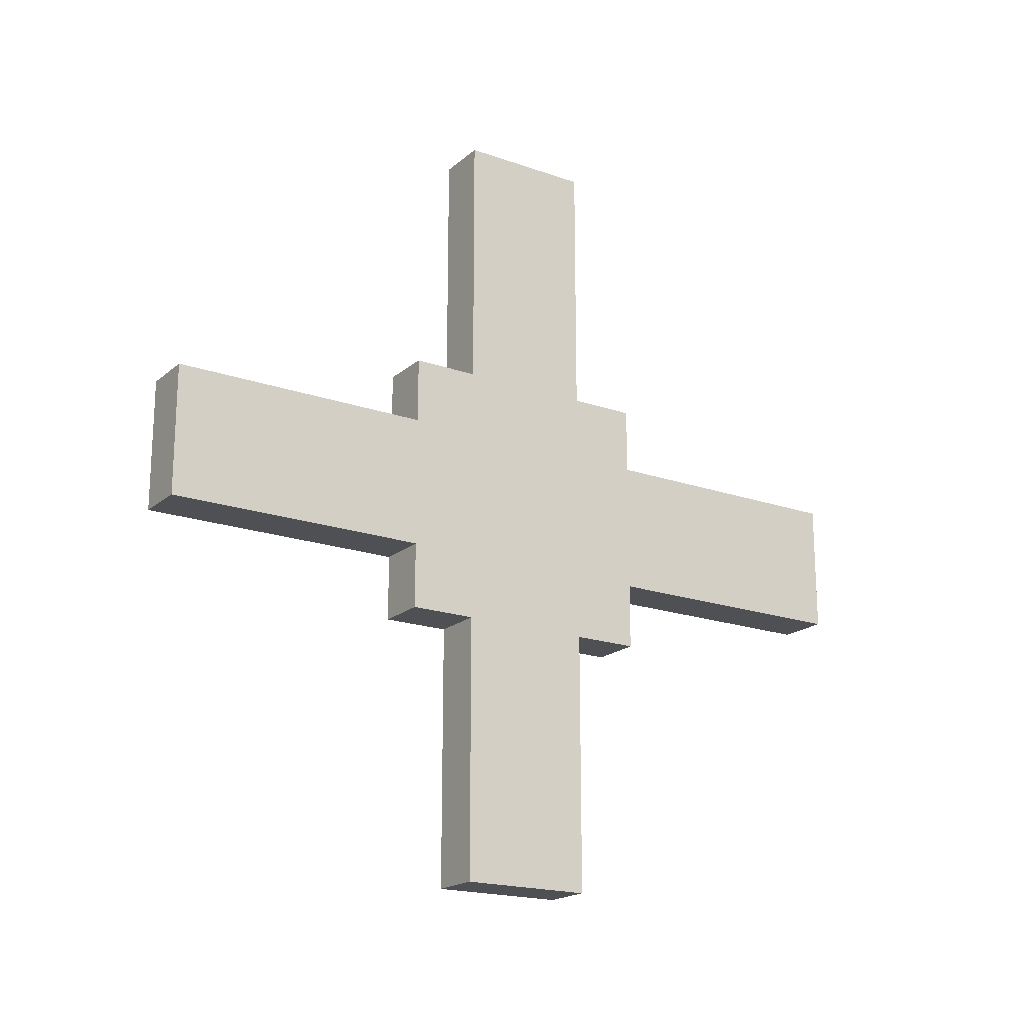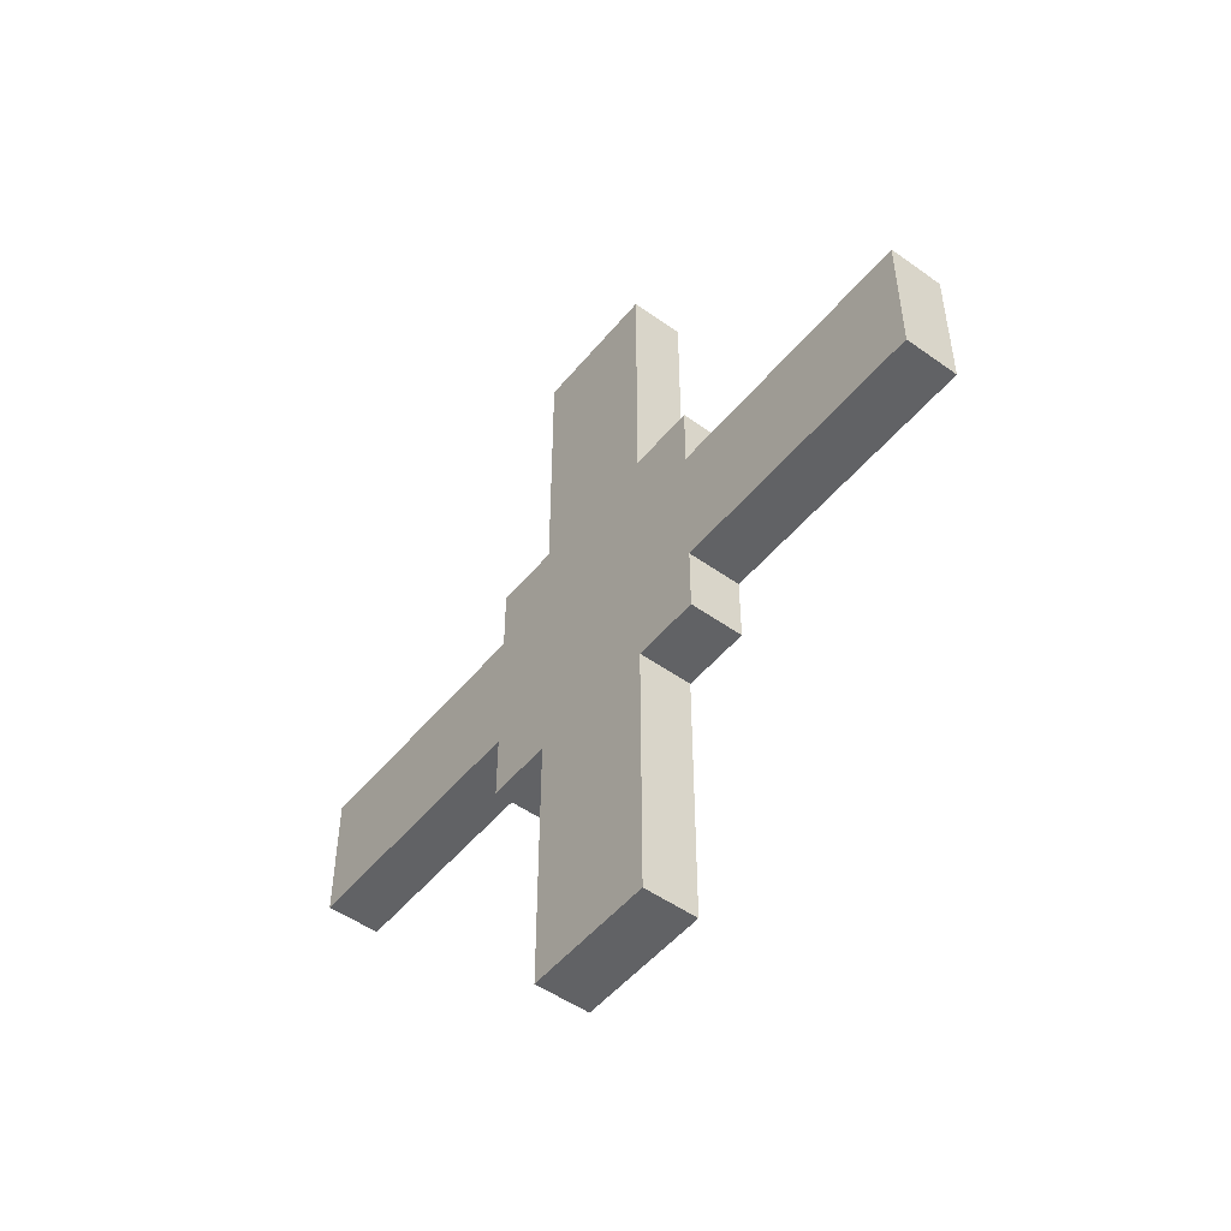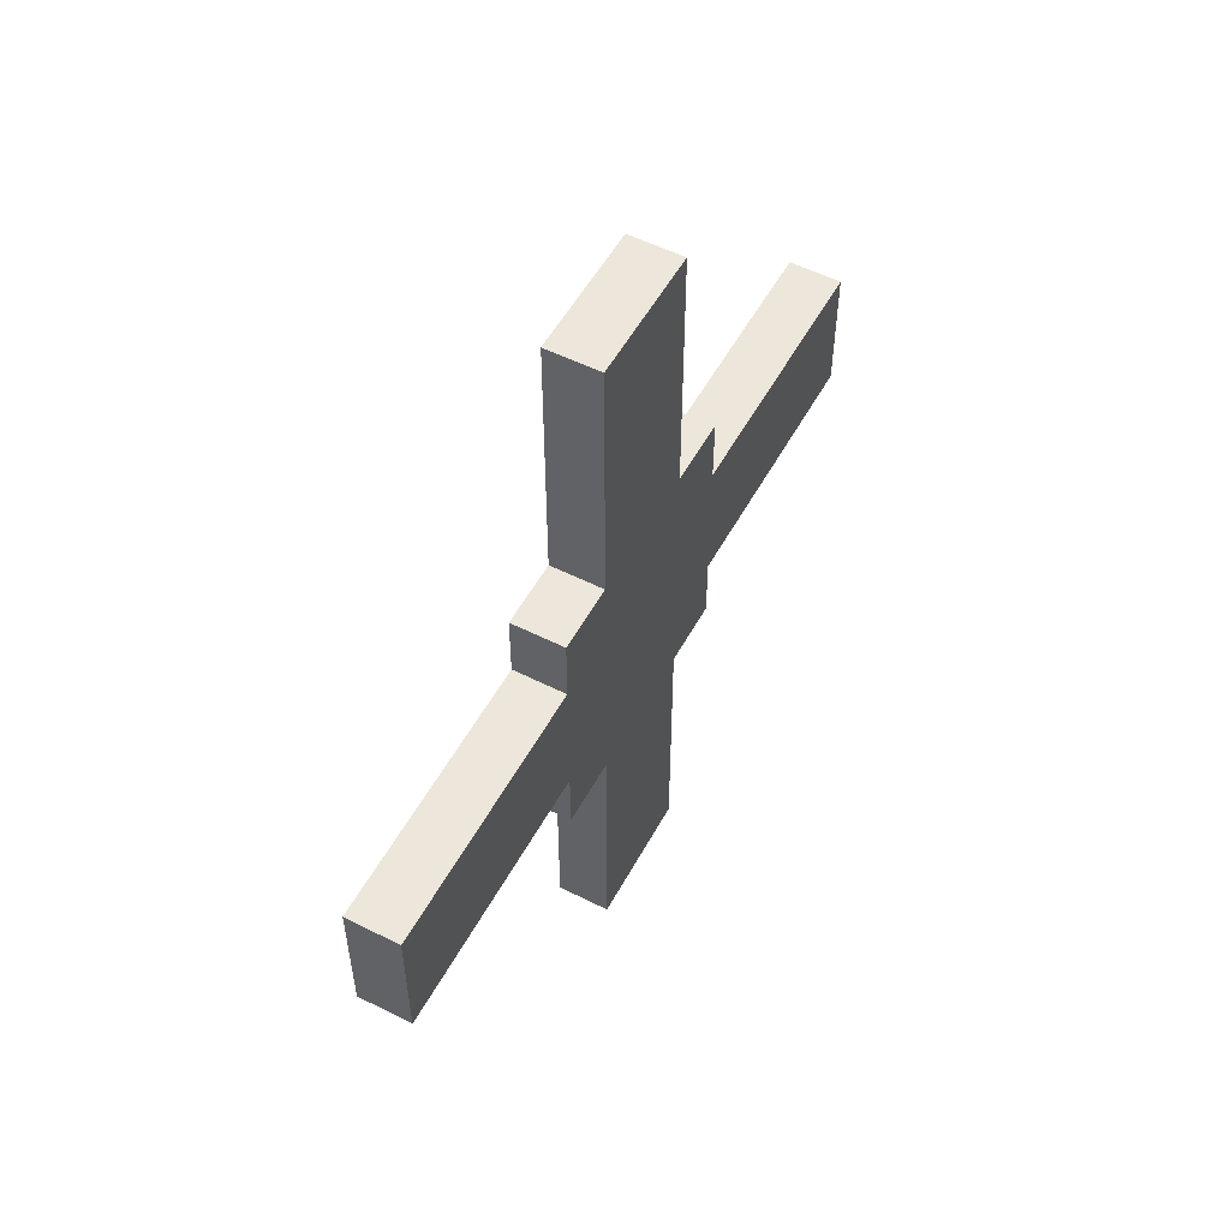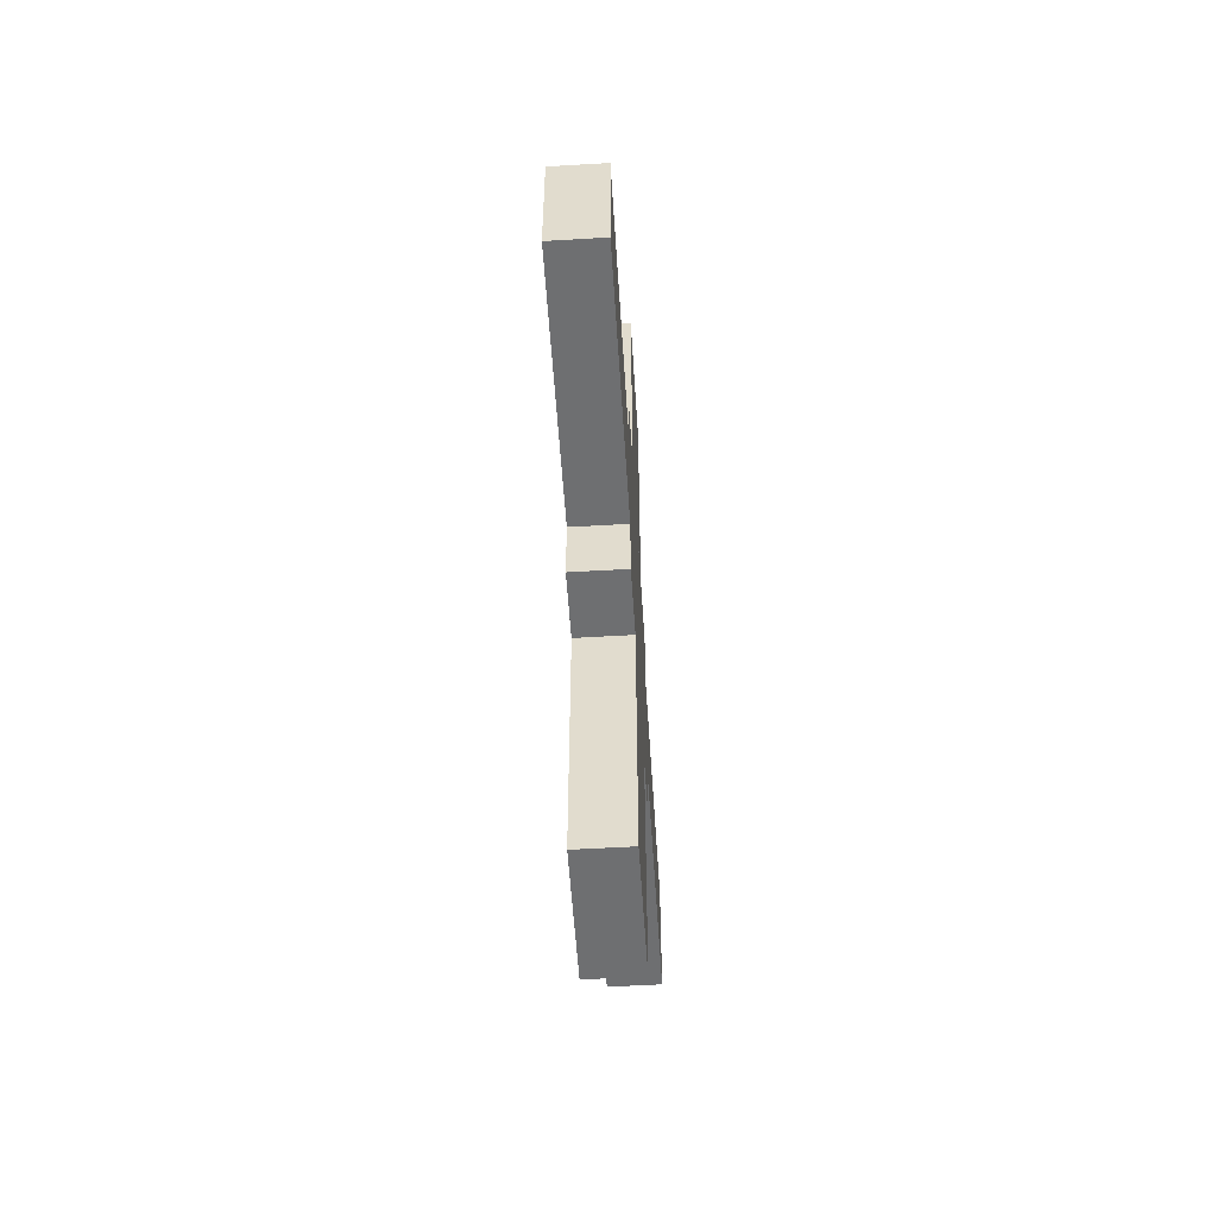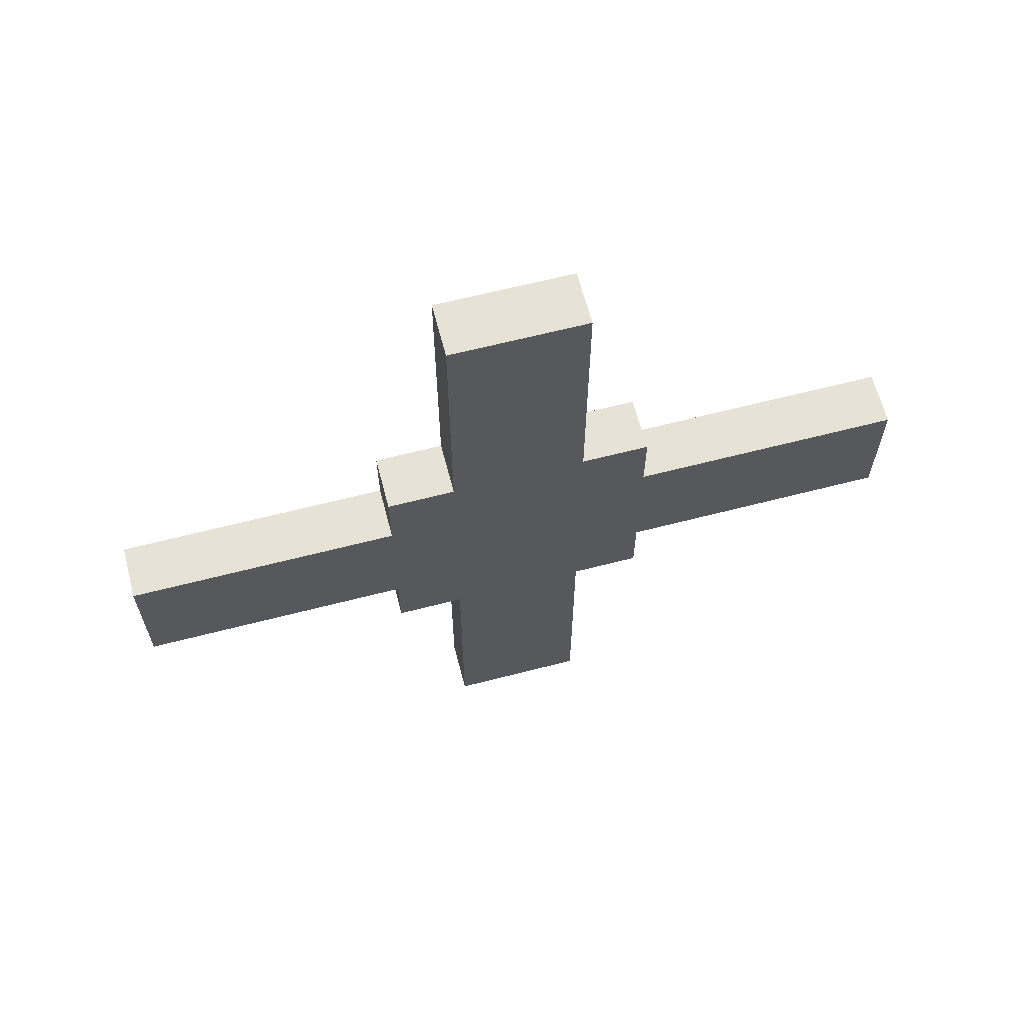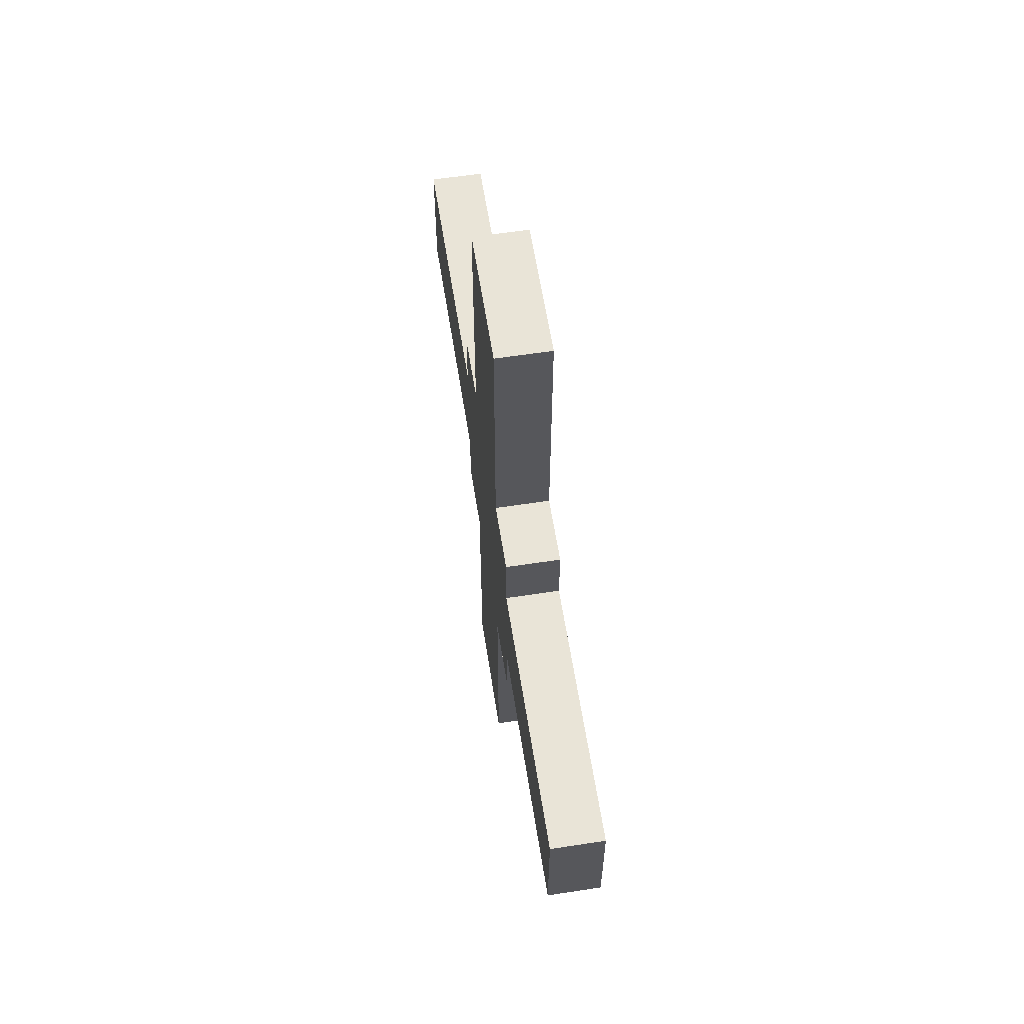
<metadata>
{"format":"obj","ext":"obj","renderer":"f3d","projection":"perspective","resolution":1024,"background":"white","views":[{"elev":-19.2,"azim":-123.3,"up":"+Y"},{"elev":-50.6,"azim":142.0,"up":"+Z"},{"elev":53.9,"azim":-151.8,"up":"+Y"},{"elev":-54.5,"azim":3.6,"up":"+Y"},{"elev":64.0,"azim":-104.6,"up":"+Y"},{"elev":60.8,"azim":171.1,"up":"+Y"}]}
</metadata>
<code>
g
v 0.25 0.65 0.02
v 0.25 0.65 0.12
v 0.27 0.65 0.02
v 0.27 0.65 0.12
v 0.27 0.55 0.02
v 0.27 0.55 0.12
v 0.25 0.55 0.02
v 0.25 0.55 0.12
v 0.25 0.625 0.12
v 0.25 0.625 0.22
v 0.27 0.625 0.12
v 0.27 0.625 0.22
v 0.27 0.575 0.12
v 0.27 0.575 0.22
v 0.25 0.575 0.12
v 0.25 0.575 0.22
v 0.25 0.55 0.02
v 0.25 0.65 0.02
v 0.27 0.55 0.02
v 0.27 0.65 0.02
v 0.27 0.55 0.12
v 0.27 0.65 0.12
v 0.25 0.55 0.12
v 0.25 0.65 0.12
v 0.25 0.65 0.045
v 0.25 0.75 0.045
v 0.27 0.65 0.045
v 0.27 0.75 0.045
v 0.27 0.65 0.095
v 0.27 0.75 0.095
v 0.25 0.65 0.095
v 0.25 0.75 0.095
v 0.25 0.55 0.12
v 0.25 0.55 0.02
v 0.27 0.55 0.12
v 0.27 0.55 0.02
v 0.27 0.65 0.12
v 0.27 0.65 0.02
v 0.25 0.65 0.12
v 0.25 0.65 0.02
v 0.25 0.575 0.02
v 0.25 0.575 -0.08
v 0.27 0.575 0.02
v 0.27 0.575 -0.08
v 0.27 0.625 0.02
v 0.27 0.625 -0.08
v 0.25 0.625 0.02
v 0.25 0.625 -0.08
v 0.25 0.65 0.12
v 0.25 0.55 0.12
v 0.27 0.65 0.12
v 0.27 0.55 0.12
v 0.27 0.65 0.02
v 0.27 0.55 0.02
v 0.25 0.65 0.02
v 0.25 0.55 0.02
v 0.25 0.55 0.095
v 0.25 0.45 0.095
v 0.27 0.55 0.095
v 0.27 0.45 0.095
v 0.27 0.55 0.045
v 0.27 0.45 0.045
v 0.25 0.55 0.045
v 0.25 0.45 0.045
g mat_00
f 56 50 49
f 55 56 49
f 64 58 57
f 63 64 57
f 57 59 61
f 63 57 61
g mats0
f 50 52 51
f 49 50 51
f 52 54 53
f 51 52 53
f 54 56 55
f 53 54 55
f 49 51 53
f 55 49 53
f 56 54 52
f 50 56 52
f 58 60 59
f 57 58 59
f 60 62 61
f 59 60 61
f 62 64 63
f 61 62 63
f 64 62 60
f 58 64 60
g mats1
f 2 4 3
f 1 2 3
f 4 6 5
f 3 4 5
f 6 8 7
f 5 6 7
f 8 2 1
f 7 8 1
f 1 3 5
f 7 1 5
f 8 6 4
f 2 8 4
f 10 12 11
f 9 10 11
f 12 14 13
f 11 12 13
f 14 16 15
f 13 14 15
f 16 10 9
f 15 16 9
f 9 11 13
f 15 9 13
f 16 14 12
f 10 16 12
g mats2
f 18 20 19
f 17 18 19
f 20 22 21
f 19 20 21
f 22 24 23
f 21 22 23
f 24 18 17
f 23 24 17
f 17 19 21
f 23 17 21
f 24 22 20
f 18 24 20
f 26 28 27
f 25 26 27
f 28 30 29
f 27 28 29
f 30 32 31
f 29 30 31
f 32 26 25
f 31 32 25
f 25 27 29
f 31 25 29
f 32 30 28
f 26 32 28
g mats3
f 34 36 35
f 33 34 35
f 36 38 37
f 35 36 37
f 38 40 39
f 37 38 39
f 40 34 33
f 39 40 33
f 33 35 37
f 39 33 37
f 40 38 36
f 34 40 36
f 42 44 43
f 41 42 43
f 44 46 45
f 43 44 45
f 46 48 47
f 45 46 47
f 48 42 41
f 47 48 41
f 41 43 45
f 47 41 45
f 48 46 44
f 42 48 44

</code>
